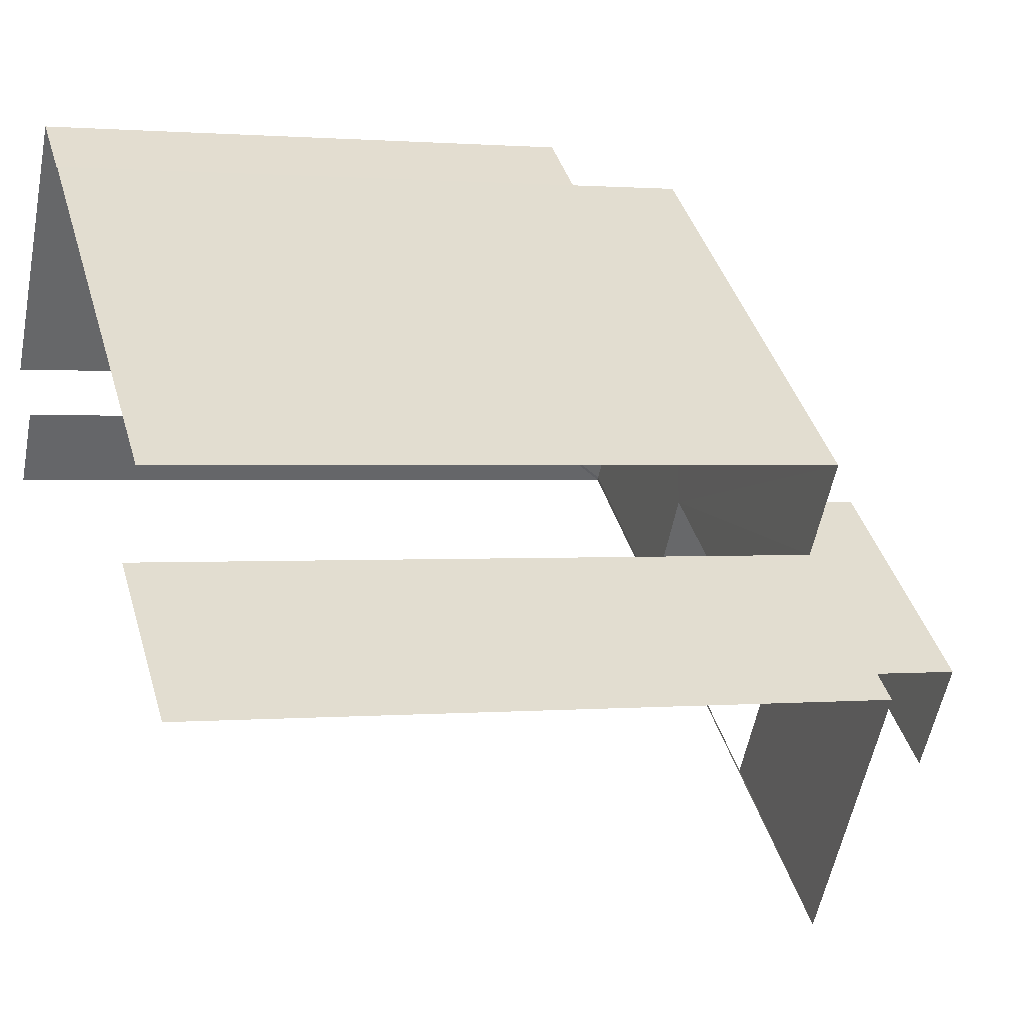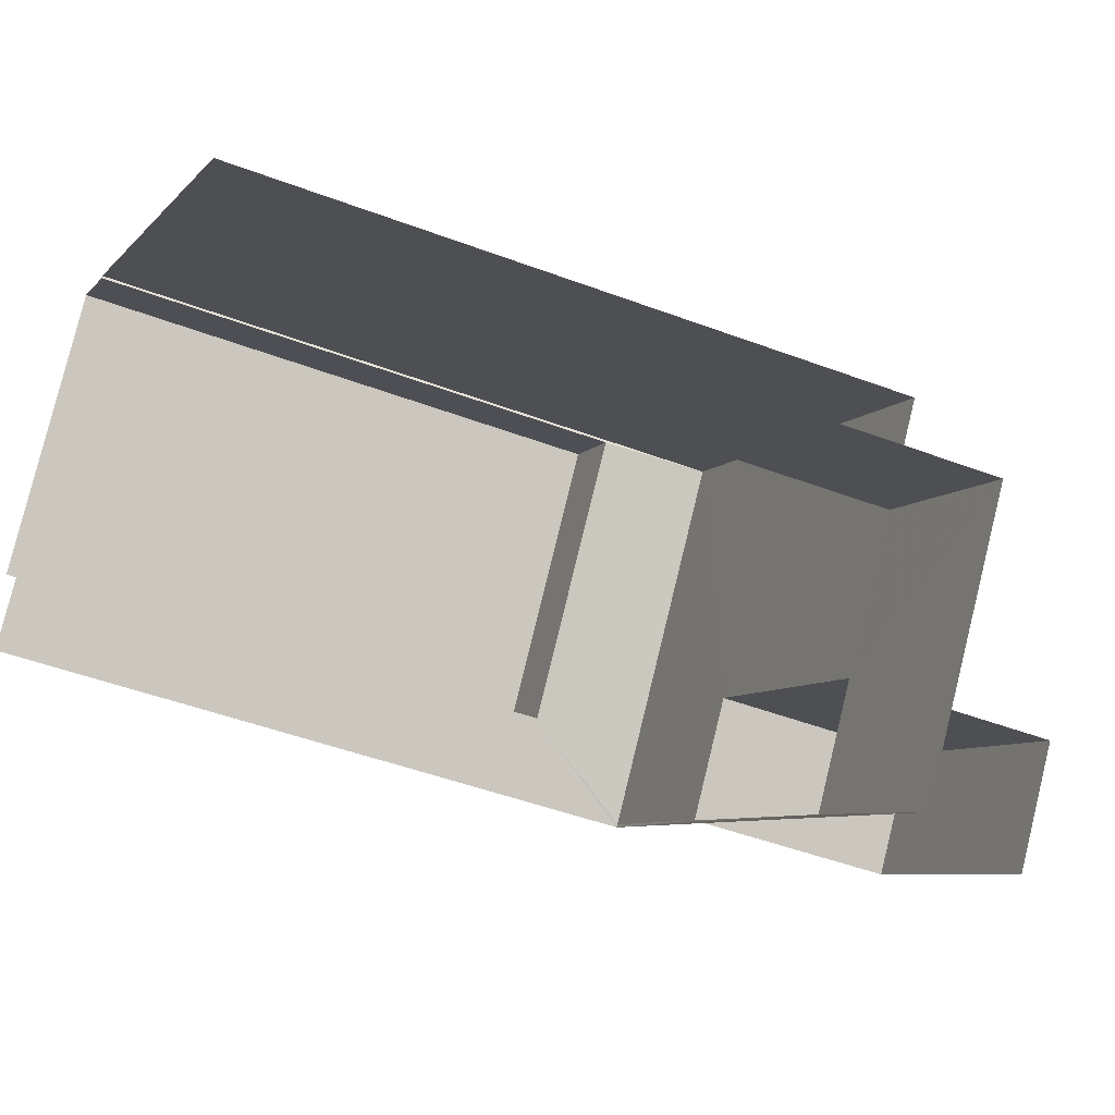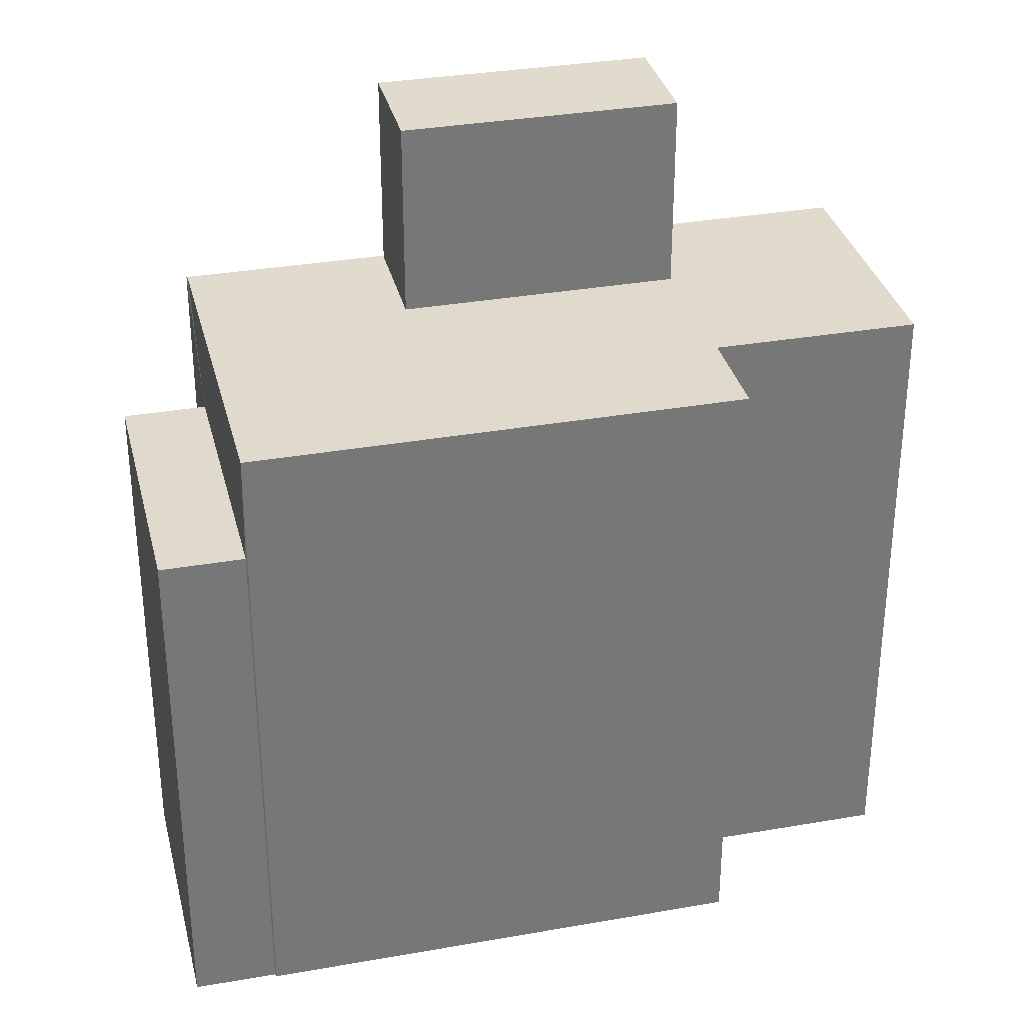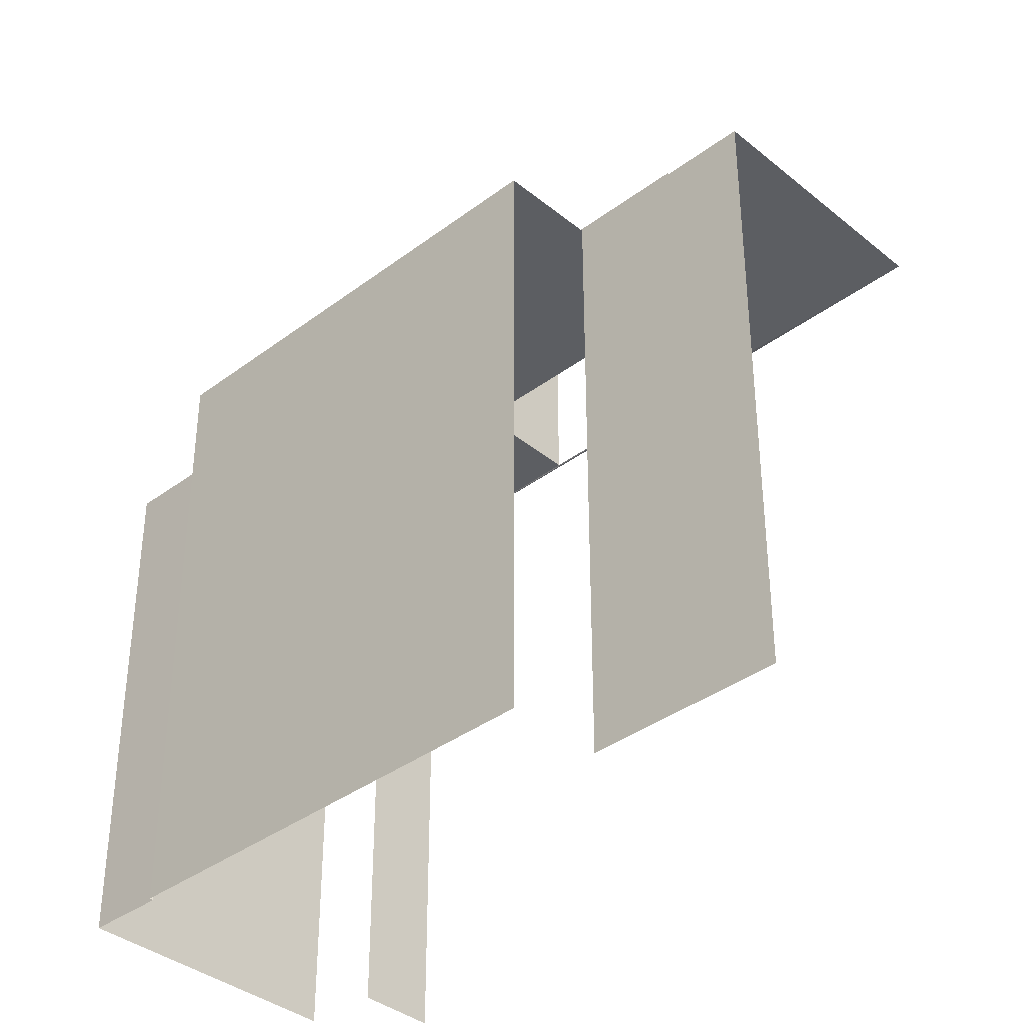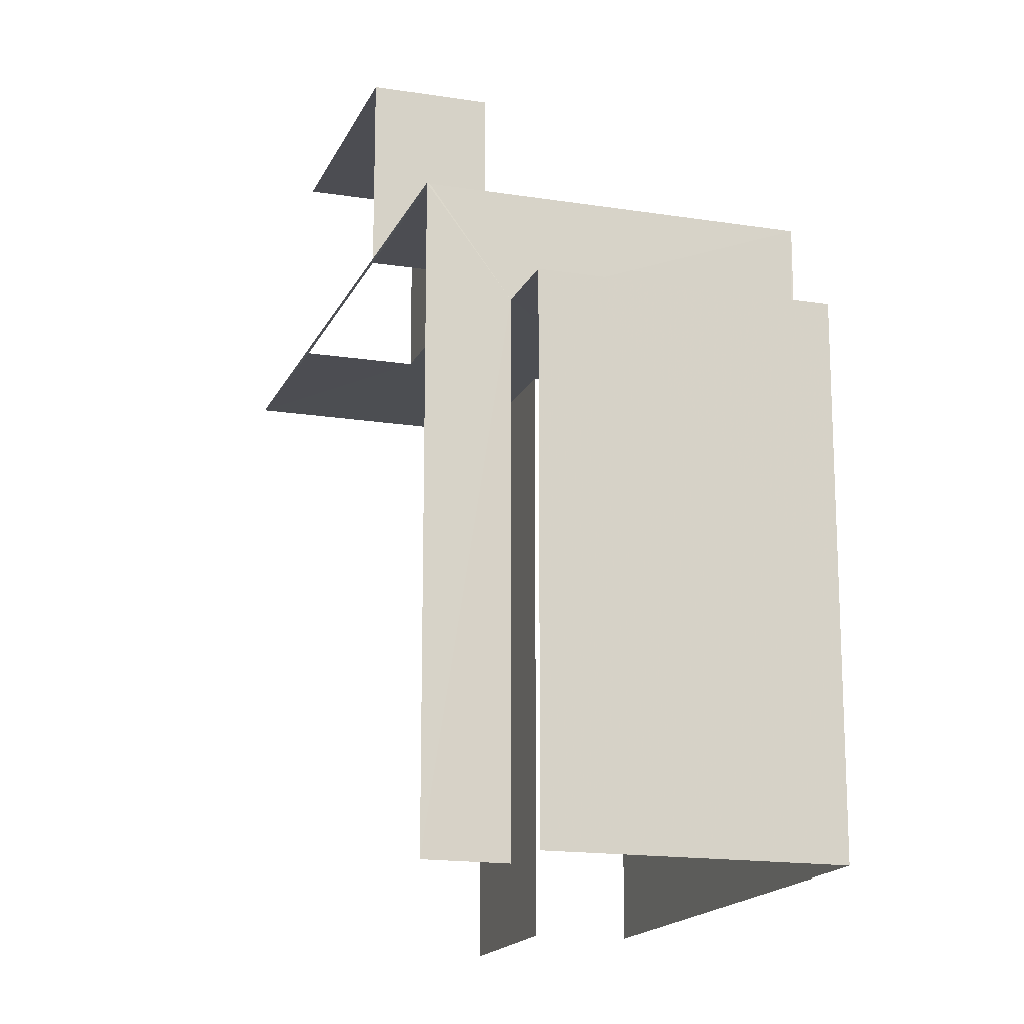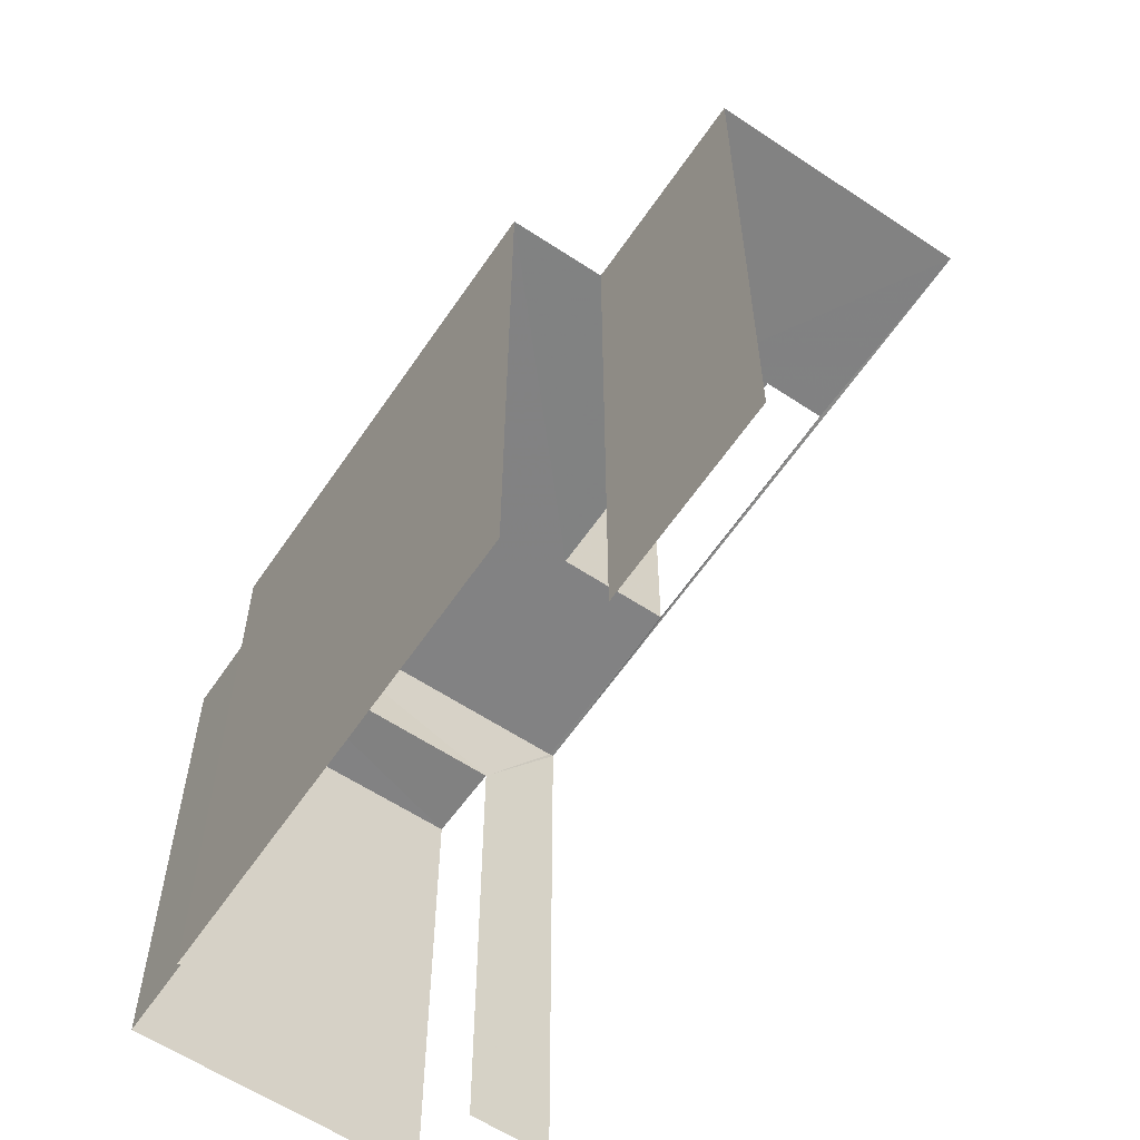
<metadata>
{"format":"obj","ext":"obj","renderer":"f3d","projection":"perspective","resolution":1024,"background":"white","views":[{"elev":0.8,"azim":-108.8,"up":"+Y"},{"elev":-44.8,"azim":-113.9,"up":"+Y"},{"elev":33.1,"azim":-157.6,"up":"+Z"},{"elev":-37.5,"azim":-100.1,"up":"+Z"},{"elev":-16.5,"azim":108.0,"up":"+Z"},{"elev":-60.7,"azim":-88.0,"up":"+Z"}]}
</metadata>
<code>
v -2.258e+05 -1.281e+05 11.17
v -2.258e+05 -1.281e+05 11.17
v -2.258e+05 -1.281e+05 11.17
v -2.258e+05 -1.281e+05 11.17
v -2.258e+05 -1.281e+05 11.17
v -2.258e+05 -1.281e+05 11.17
v -2.258e+05 -1.281e+05 11.17
v -2.258e+05 -1.281e+05 11.17
v -2.258e+05 -1.281e+05 11.17
v -2.258e+05 -1.281e+05 11.17
v -2.258e+05 -1.281e+05 20.19
v -2.258e+05 -1.281e+05 20.19
v -2.258e+05 -1.281e+05 20.19
v -2.258e+05 -1.281e+05 20.19
v -2.258e+05 -1.281e+05 20.19
v -2.258e+05 -1.281e+05 20.19
v -2.258e+05 -1.281e+05 20.19
v -2.258e+05 -1.281e+05 20.19
v -2.258e+05 -1.281e+05 20.19
v -2.258e+05 -1.281e+05 20.19
v -2.258e+05 -1.281e+05 20.19
v -2.258e+05 -1.281e+05 18.66
v -2.258e+05 -1.281e+05 18.66
v -2.258e+05 -1.281e+05 18.66
v -2.258e+05 -1.281e+05 18.66
v -2.258e+05 -1.281e+05 22.96
v -2.258e+05 -1.281e+05 22.96
v -2.258e+05 -1.281e+05 22.96
v -2.258e+05 -1.281e+05 22.96
f 1 2 3
f 3 4 1
f 4 5 6
f 4 7 5
f 8 9 3
f 10 7 4
f 9 10 3
f 3 10 4
f 16 5 7
f 16 18 5
f 10 9 23
f 25 10 23
f 21 1 4
f 21 11 1
f 18 6 5
f 18 20 6
f 17 27 29
f 17 15 27
f 17 29 26
f 19 17 26
f 11 12 13
f 14 13 12
f 15 16 14
f 17 18 16
f 19 20 18
f 19 21 20
f 12 11 21
f 14 12 15
f 15 17 16
f 19 18 17
f 19 12 21
f 22 23 24
f 22 25 23
f 26 27 28
f 26 29 27
f 12 28 27
f 15 12 27
f 12 26 28
f 12 19 26
f 21 4 6
f 20 21 6
f 3 24 8
f 3 22 24
f 13 2 1
f 11 13 1
f 23 9 8
f 24 23 8
f 25 7 10
f 25 16 7
f 3 2 22
f 2 13 22
f 13 25 22
f 16 25 14
f 13 14 25

</code>
